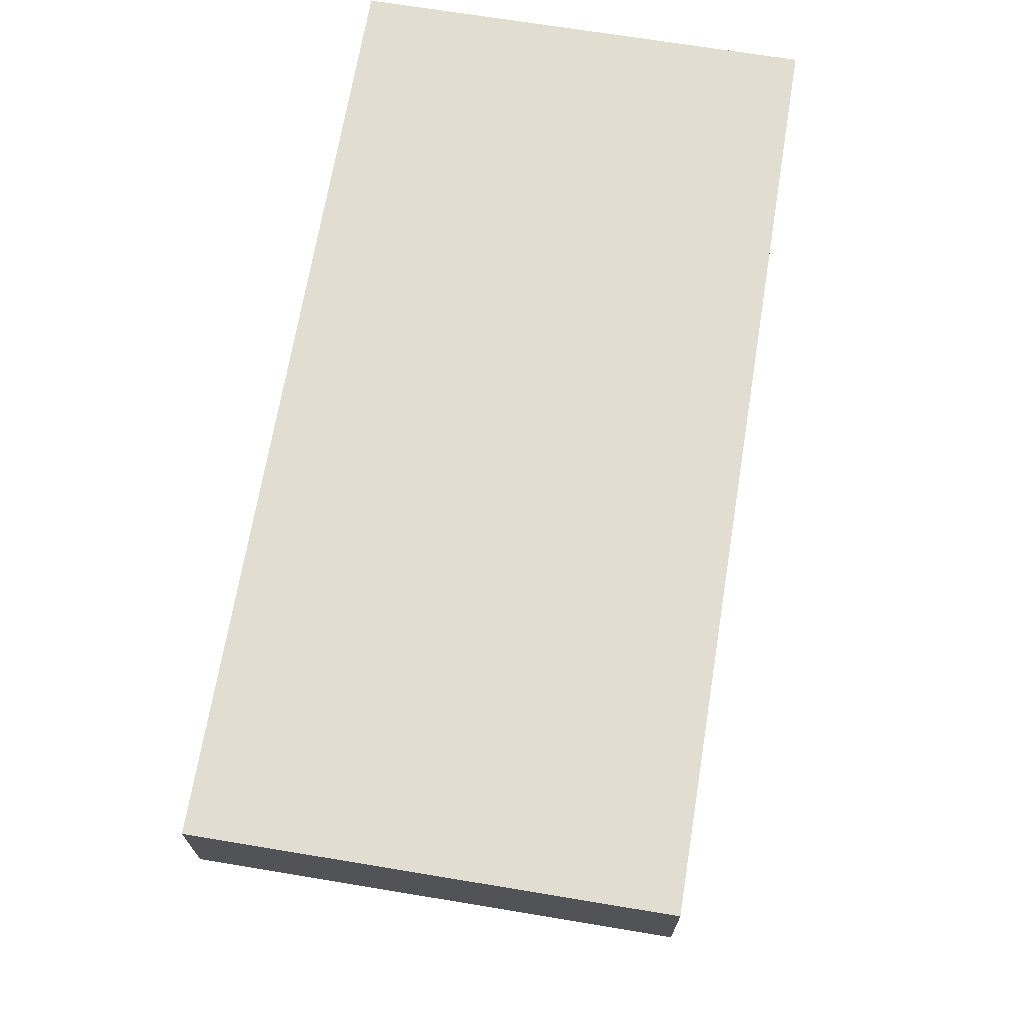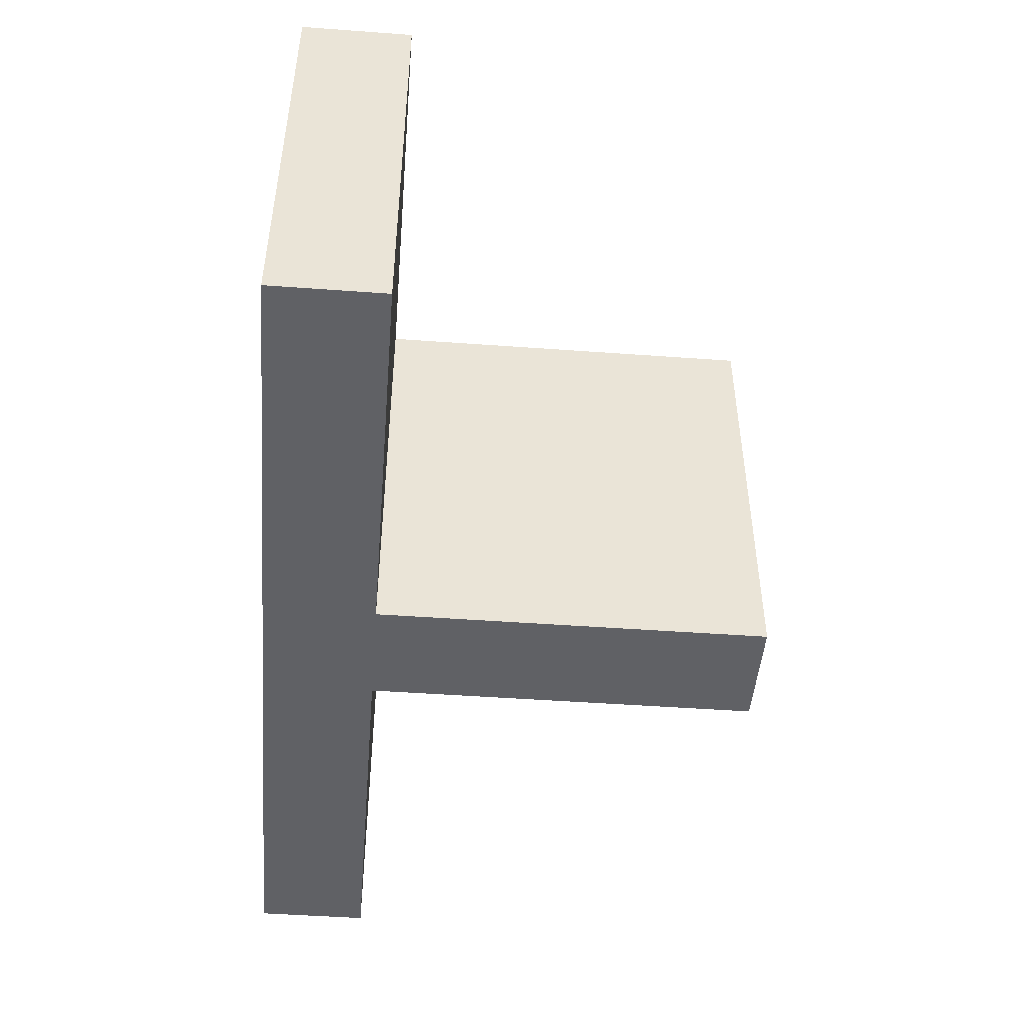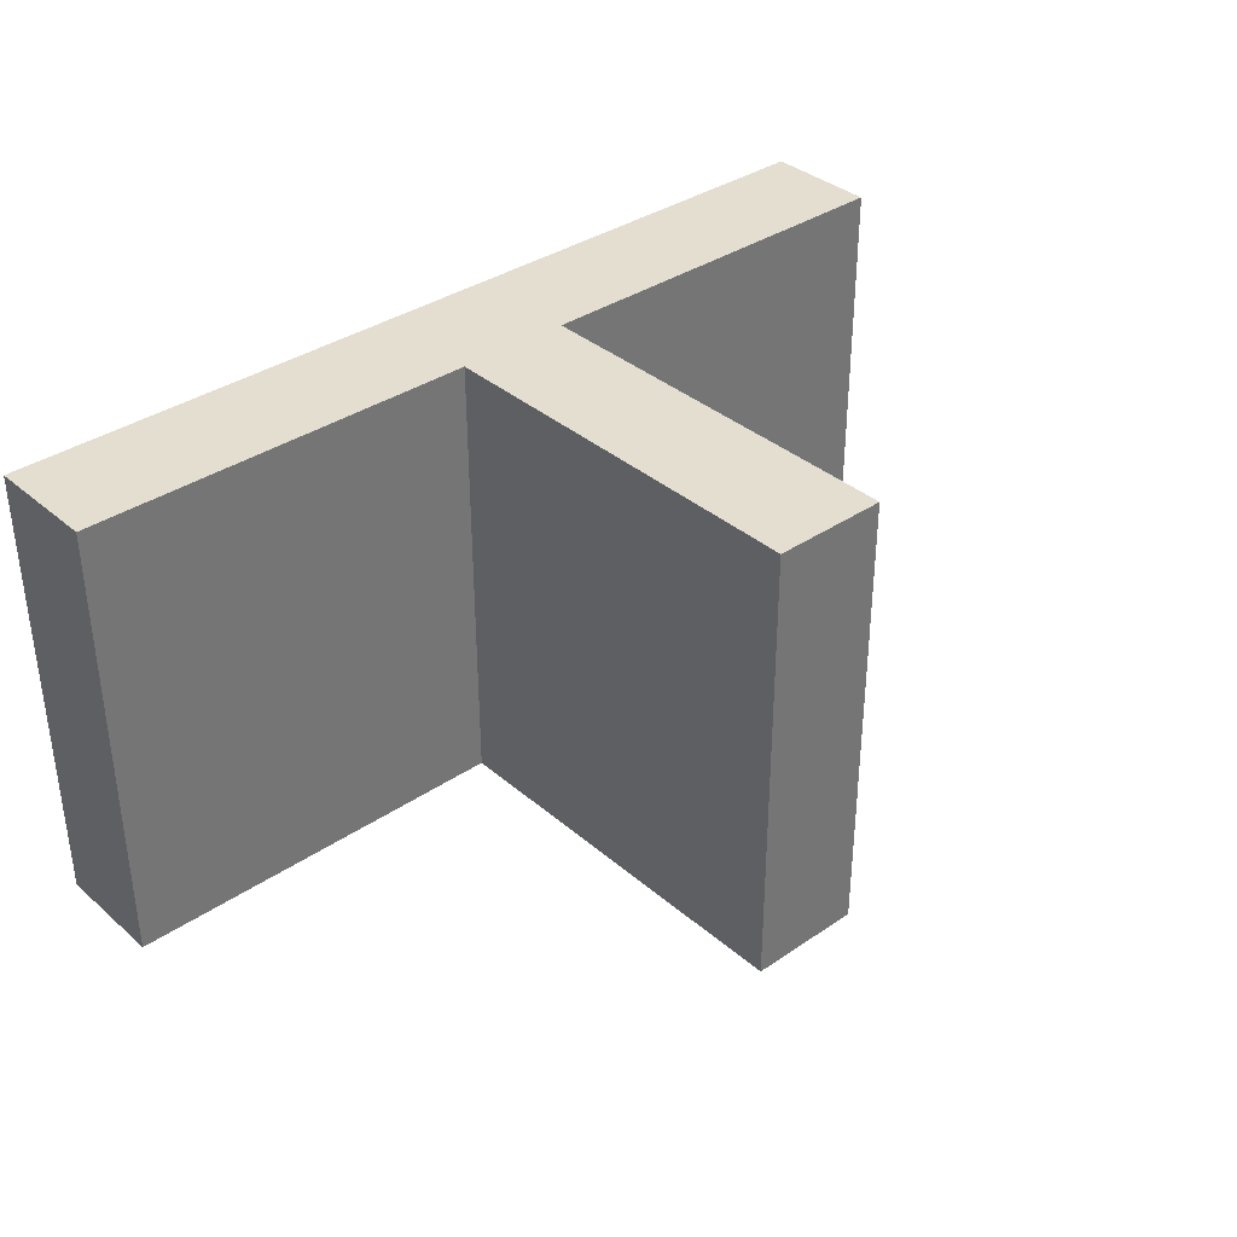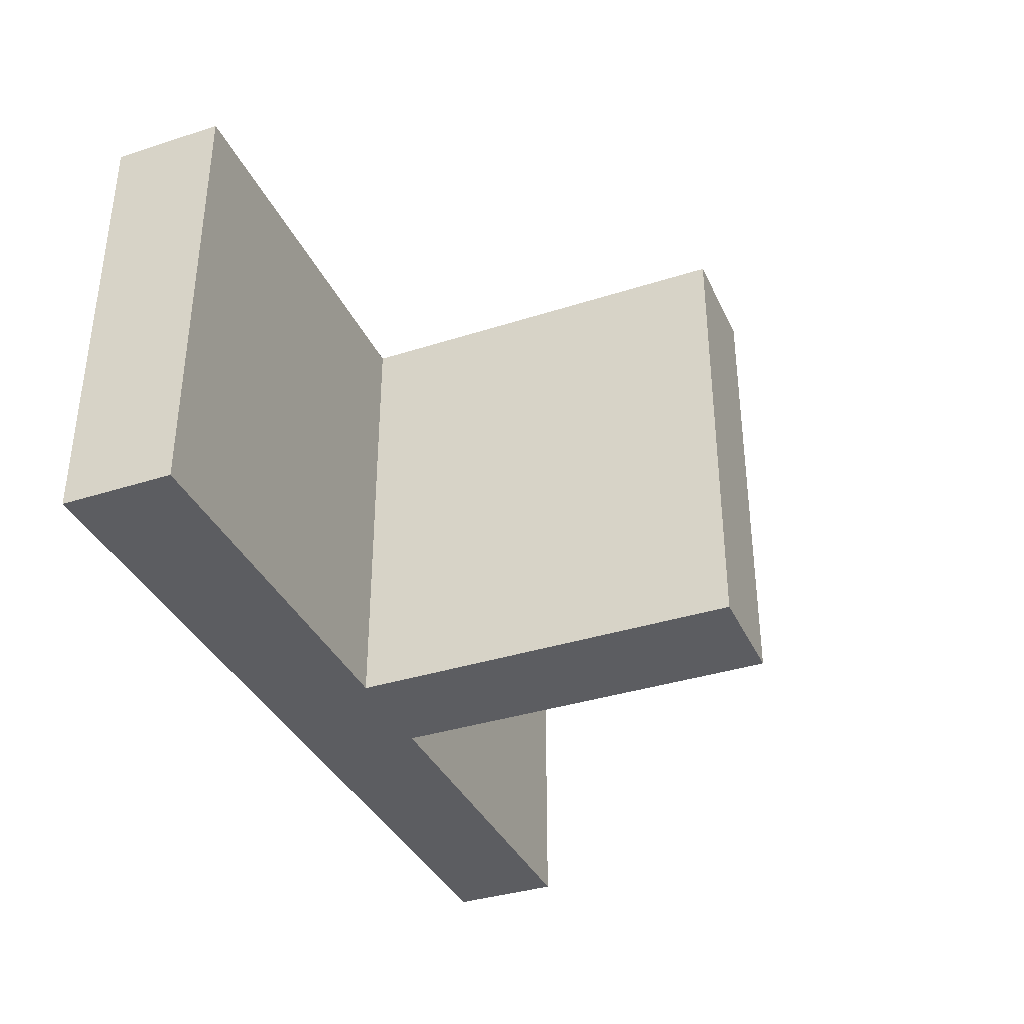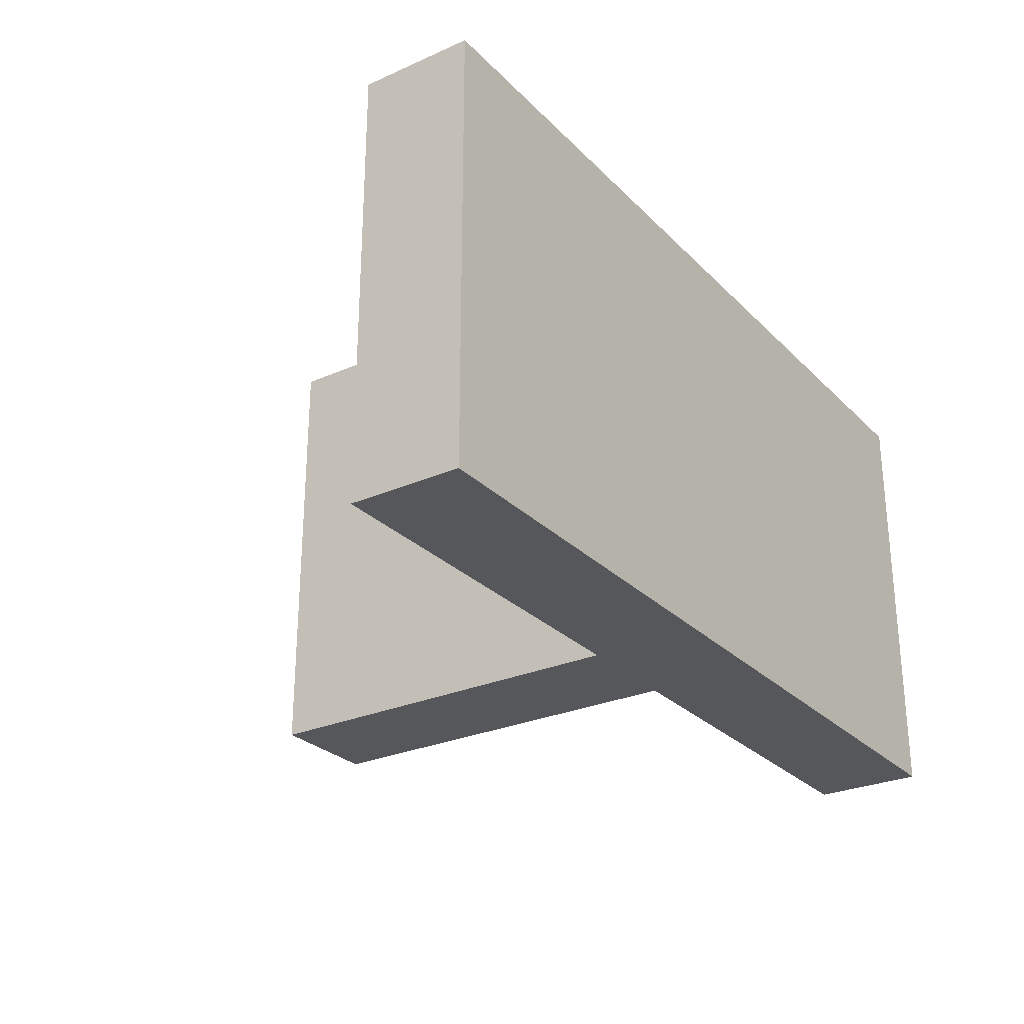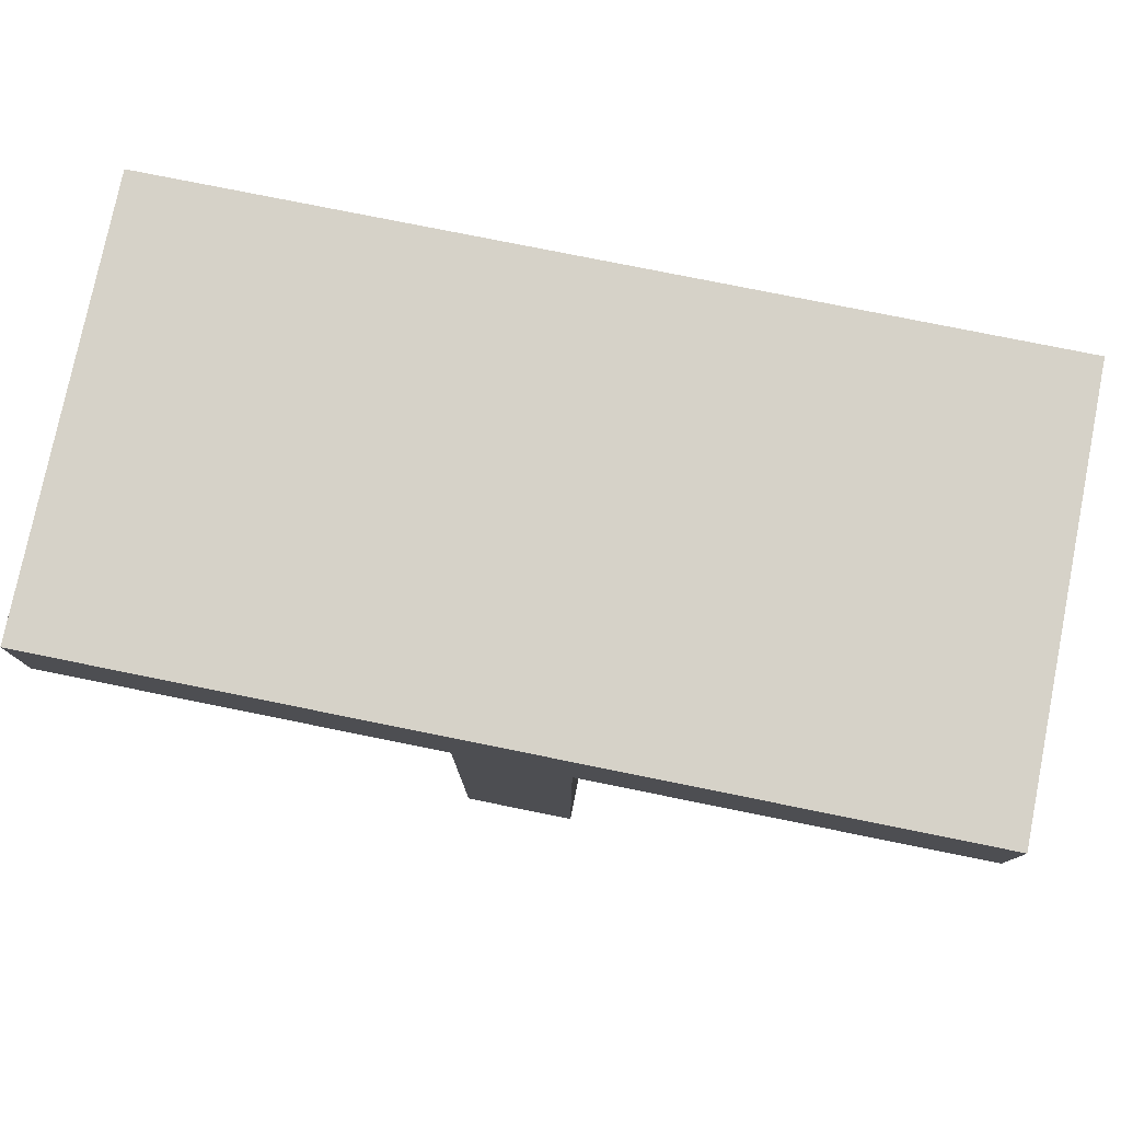
<metadata>
{"format":"obj","ext":"obj","renderer":"f3d","projection":"perspective","resolution":1024,"background":"white","views":[{"elev":68.8,"azim":99.4,"up":"+Z"},{"elev":-47.6,"azim":85.3,"up":"+Y"},{"elev":35.8,"azim":138.2,"up":"+Y"},{"elev":-36.4,"azim":112.7,"up":"+Y"},{"elev":-27.3,"azim":-55.8,"up":"+Y"},{"elev":77.8,"azim":11.4,"up":"+Z"}]}
</metadata>
<code>
o Cube_Cube.004
v 0.0625 0 -0.5
v 0.0625 0.5 -0.5
v -0.0625 0 -0.5
v -0.0625 0.5 -0.5
v 0.0625 0 -0
v 0.0625 0.5 -0
v -0.0625 0 0
v -0.0625 0.5 0
v 0.5 0 0.0625
v 0.5 0.5 0.0625
v -0.5 0 0.0625
v -0.5 0.5 0.0625
v 0.5 0 -0.0625
v 0.5 0.5 -0.0625
v -0.5 0 -0.0625
v -0.5 0.5 -0.0625
f 9 10 12 11
f 11 12 16 15
f 15 16 14 13
f 13 14 10 9
f 11 15 13 9
f 16 12 10 14
f 7 8 4 3
f 3 4 2 1
f 5 7 3 1
f 8 6 2 4
f 1 2 6 5

</code>
